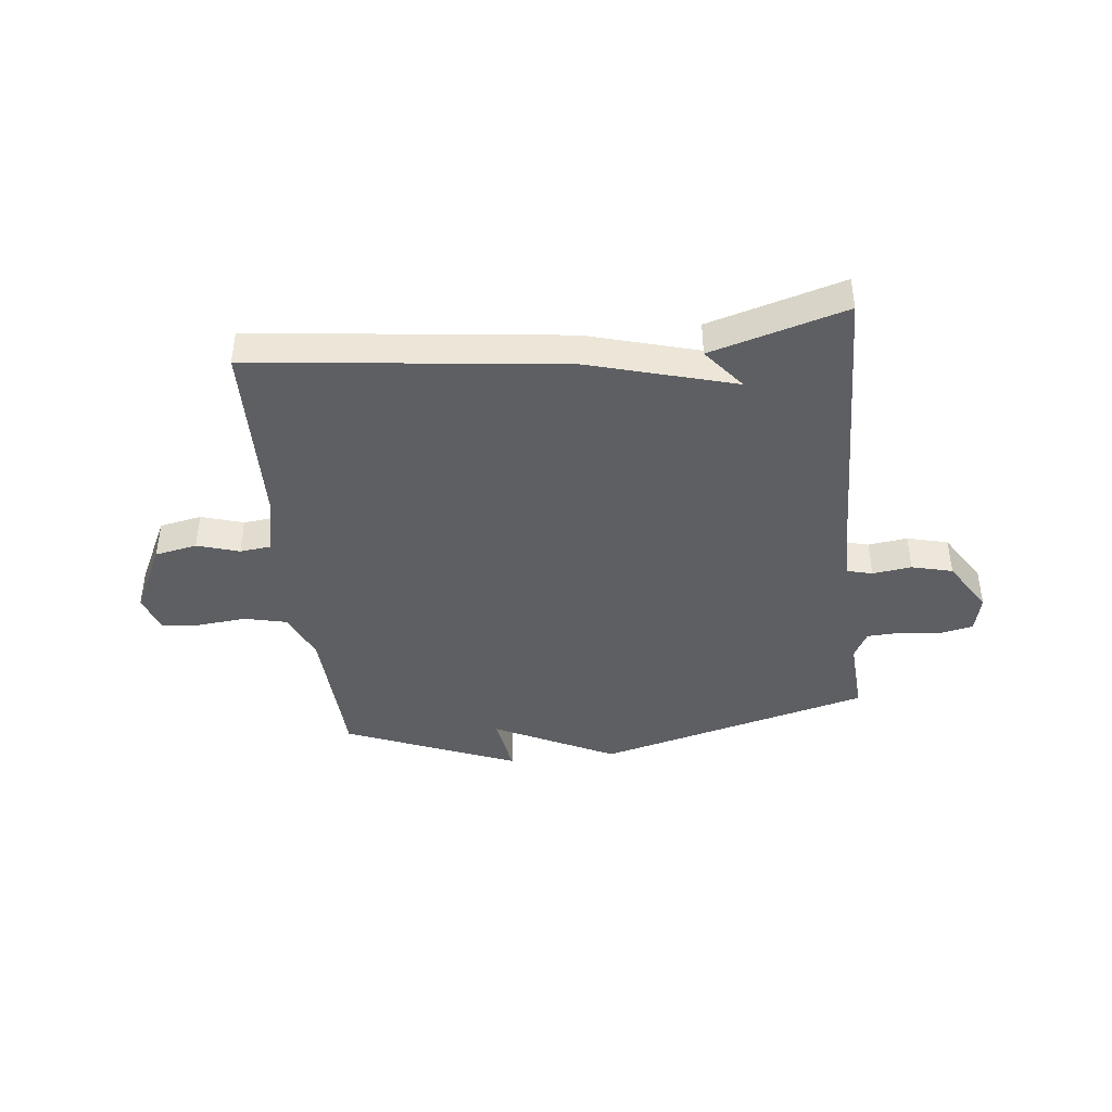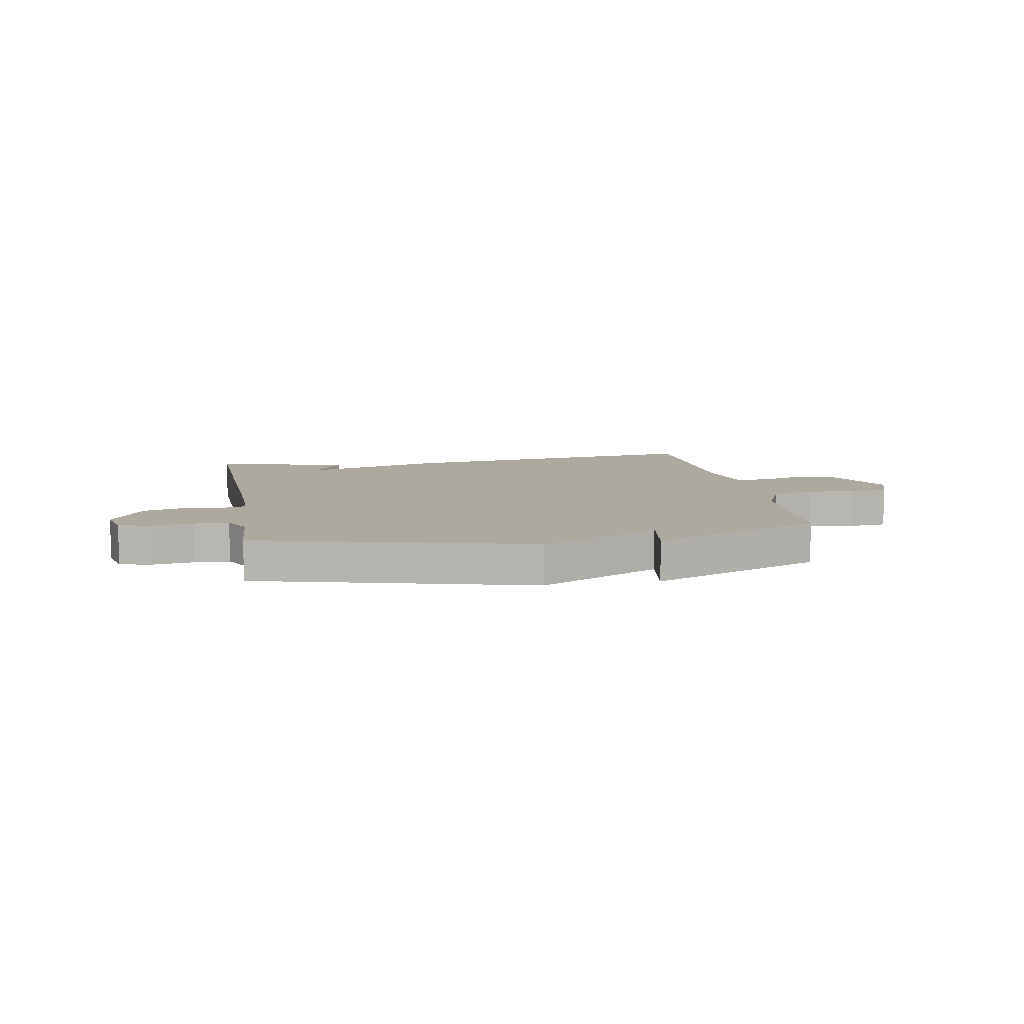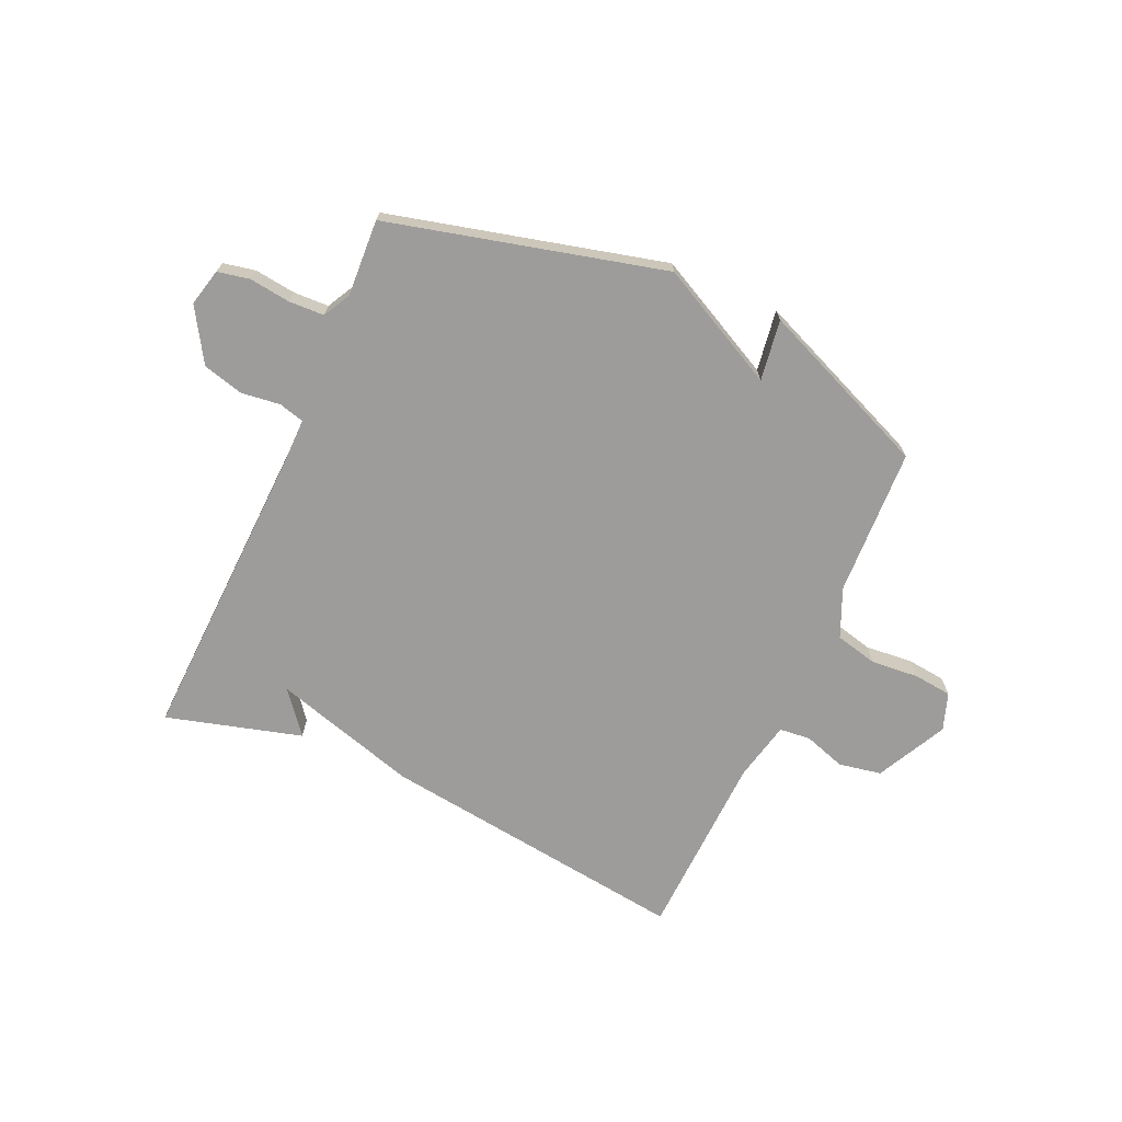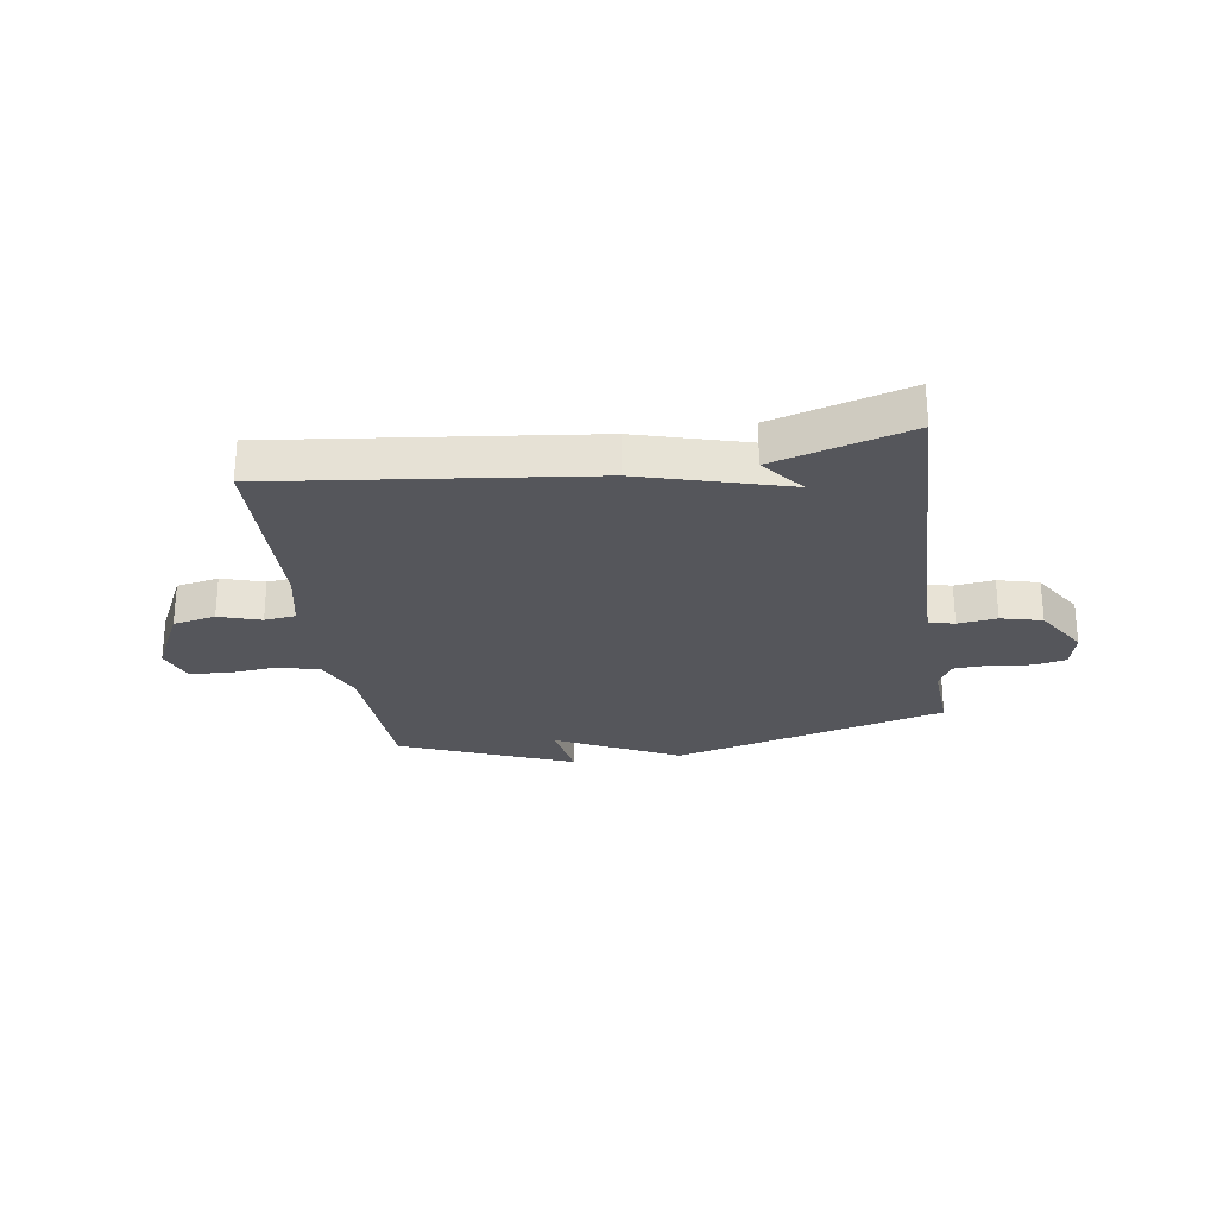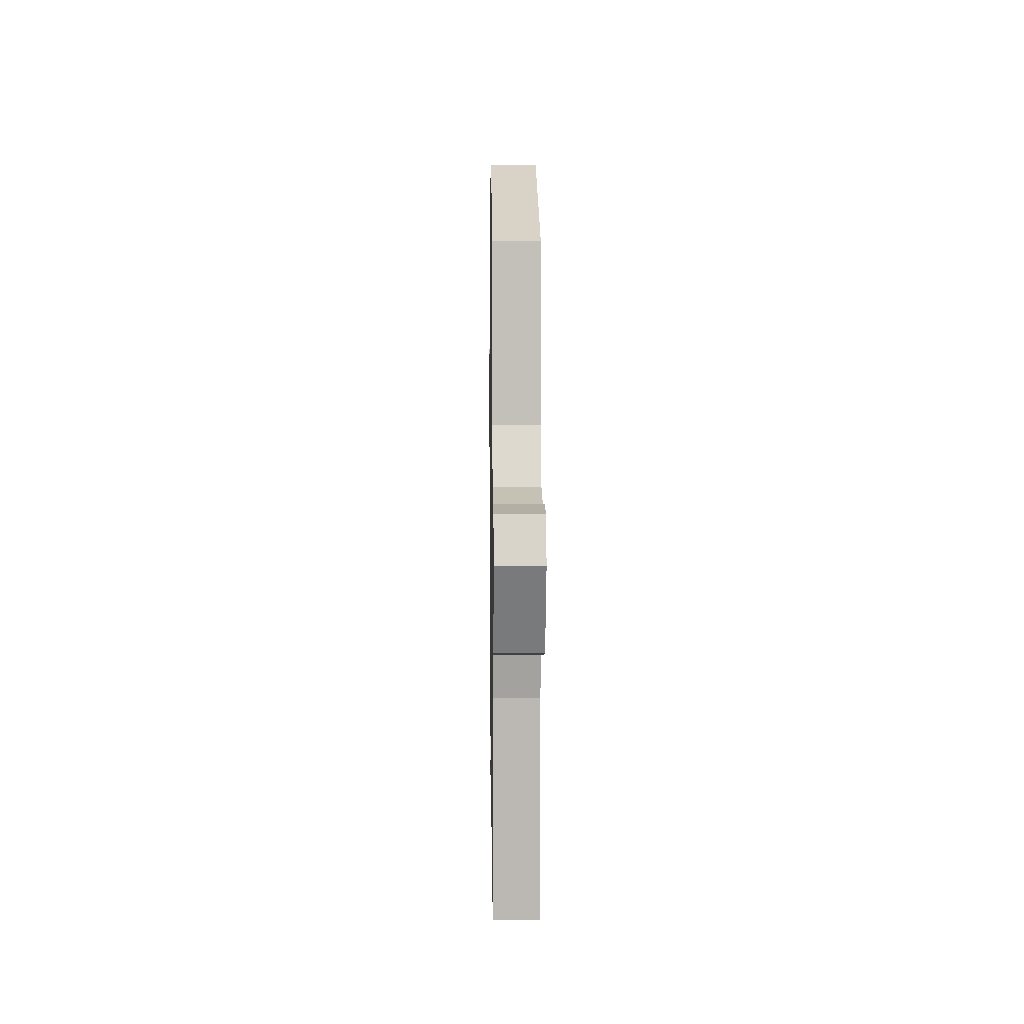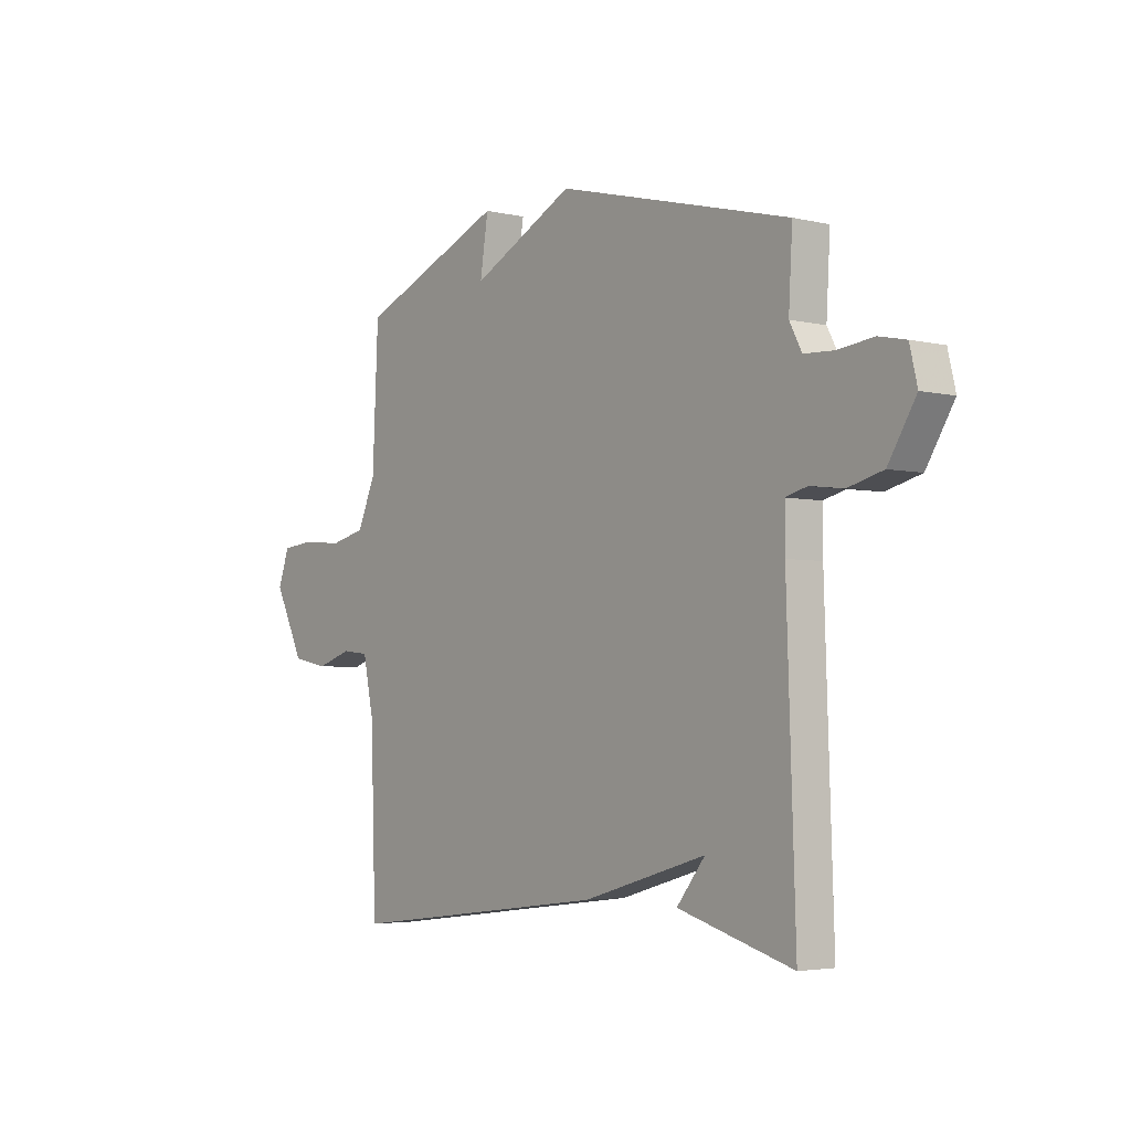
<metadata>
{"format":"obj","ext":"obj","renderer":"f3d","projection":"perspective","resolution":1024,"background":"white","views":[{"elev":-41.9,"azim":-173.4,"up":"+Y"},{"elev":9.0,"azim":-10.1,"up":"+Y"},{"elev":-70.0,"azim":-24.4,"up":"+Y"},{"elev":-26.3,"azim":-171.1,"up":"+Y"},{"elev":5.5,"azim":89.2,"up":"+Z"},{"elev":-3.9,"azim":-128.0,"up":"+Z"}]}
</metadata>
<code>
v 0.5 0.07 -0.5
v -0.058 0.07 -0.431
v -0.318 0.07 -0.356
v -0.258 0.07 -0.431
v -0.5 0.07 -0.5
v -0.482 0.07 0.043
v -0.482 0.07 0.125
v -0.527 0.07 0.137
v -0.597 0.07 0.128
v -0.67 0.07 0.147
v -0.728 0.07 0.241
v -0.712 0.07 0.308
v -0.655 0.07 0.32
v -0.581 0.07 0.311
v -0.518 0.07 0.314
v -0.492 0.07 0.363
v -0.5 0.07 0.5
v -0.008 0.07 0.627
v 0.209 0.07 0.518
v 0.192 0.07 0.627
v 0.5 0.07 0.5
v 0.512 0.07 0.236
v 0.55 0.07 0.149
v 0.626 0.07 0.131
v 0.711 0.07 0.139
v 0.78 0.07 0.132
v 0.804 0.07 0.065
v 0.741 0.07 -0.061
v 0.665 0.07 -0.076
v 0.59 0.07 -0.052
v 0.534 0.07 -0.058
v 0.511 0.07 -0.165
v 0.5 0 -0.5
v -0.058 0 -0.431
v -0.318 0 -0.356
v -0.258 0 -0.431
v -0.5 0 -0.5
v -0.482 0 0.043
v -0.482 0 0.125
v -0.527 0 0.137
v -0.597 0 0.128
v -0.67 0 0.147
v -0.728 0 0.241
v -0.712 0 0.308
v -0.655 0 0.32
v -0.581 0 0.311
v -0.518 0 0.314
v -0.492 0 0.363
v -0.5 0 0.5
v -0.008 0 0.627
v 0.209 0 0.518
v 0.192 0 0.627
v 0.5 0 0.5
v 0.512 0 0.236
v 0.55 0 0.149
v 0.626 0 0.131
v 0.711 0 0.139
v 0.78 0 0.132
v 0.804 0 0.065
v 0.741 0 -0.061
v 0.665 0 -0.076
v 0.59 0 -0.052
v 0.534 0 -0.058
v 0.511 0 -0.165
f 28 29 30
f 27 28 30
f 26 27 30
f 25 26 30
f 24 25 30
f 23 24 30 31
f 22 23 31 32
f 22 32 1
f 21 22 1
f 20 21 1
f 19 20 1
f 1 2 3
f 19 1 3
f 18 19 3
f 17 18 3
f 16 17 3
f 12 13 14
f 11 12 14
f 10 11 14
f 9 10 14
f 8 9 14
f 7 8 14 15
f 3 4 5
f 3 5 6
f 7 15 16 3
f 3 6 7
f 62 61 60
f 62 60 59
f 62 59 58
f 62 58 57
f 62 57 56
f 63 62 56 55
f 64 63 55 54
f 33 64 54
f 33 54 53
f 33 53 52
f 33 52 51
f 35 34 33
f 35 33 51
f 35 51 50
f 35 50 49
f 35 49 48
f 46 45 44
f 46 44 43
f 46 43 42
f 46 42 41
f 46 41 40
f 47 46 40 39
f 37 36 35
f 38 37 35
f 35 48 47 39
f 39 38 35
f 1 33 34 2
f 2 34 35 3
f 3 35 36 4
f 4 36 37 5
f 5 37 38 6
f 6 38 39 7
f 7 39 40 8
f 8 40 41 9
f 9 41 42 10
f 10 42 43 11
f 11 43 44 12
f 12 44 45 13
f 13 45 46 14
f 14 46 47 15
f 15 47 48 16
f 16 48 49 17
f 17 49 50 18
f 18 50 51 19
f 19 51 52 20
f 20 52 53 21
f 21 53 54 22
f 22 54 55 23
f 23 55 56 24
f 24 56 57 25
f 25 57 58 26
f 26 58 59 27
f 27 59 60 28
f 28 60 61 29
f 29 61 62 30
f 30 62 63 31
f 31 63 64 32
f 32 64 33 1

</code>
